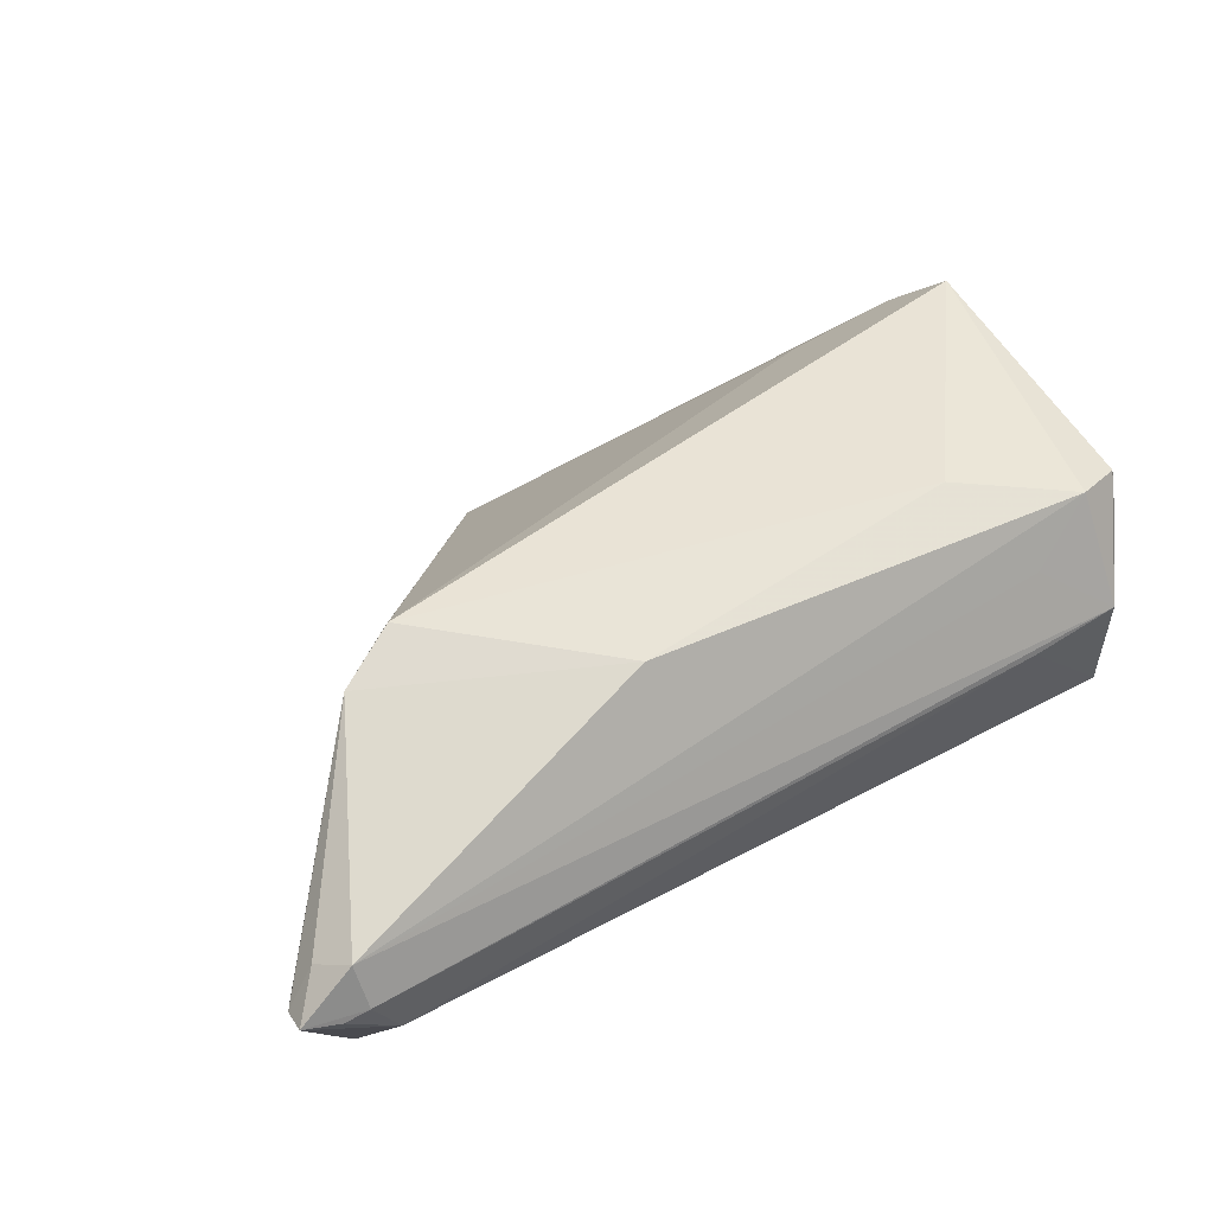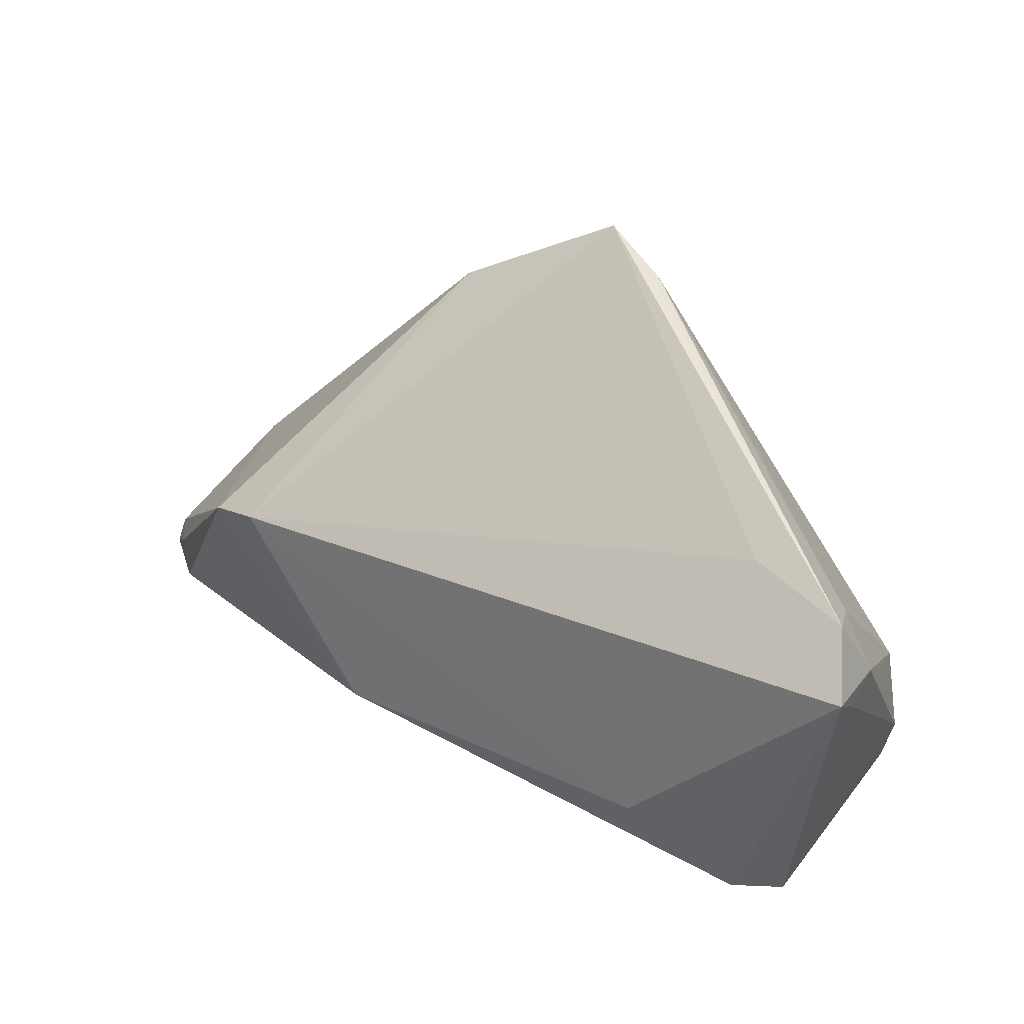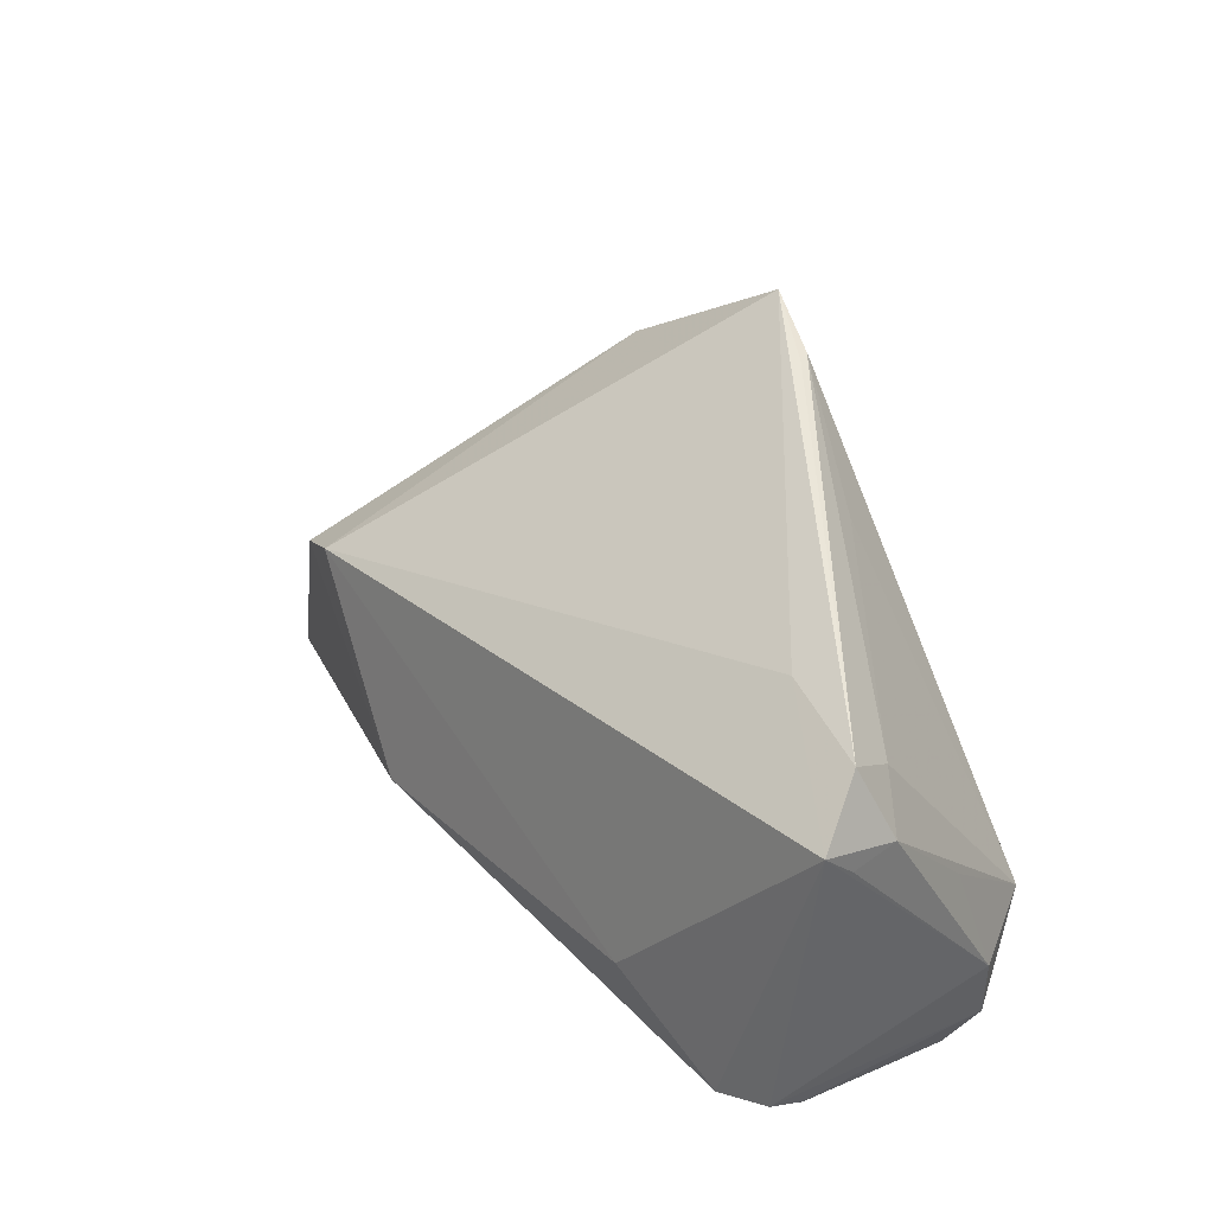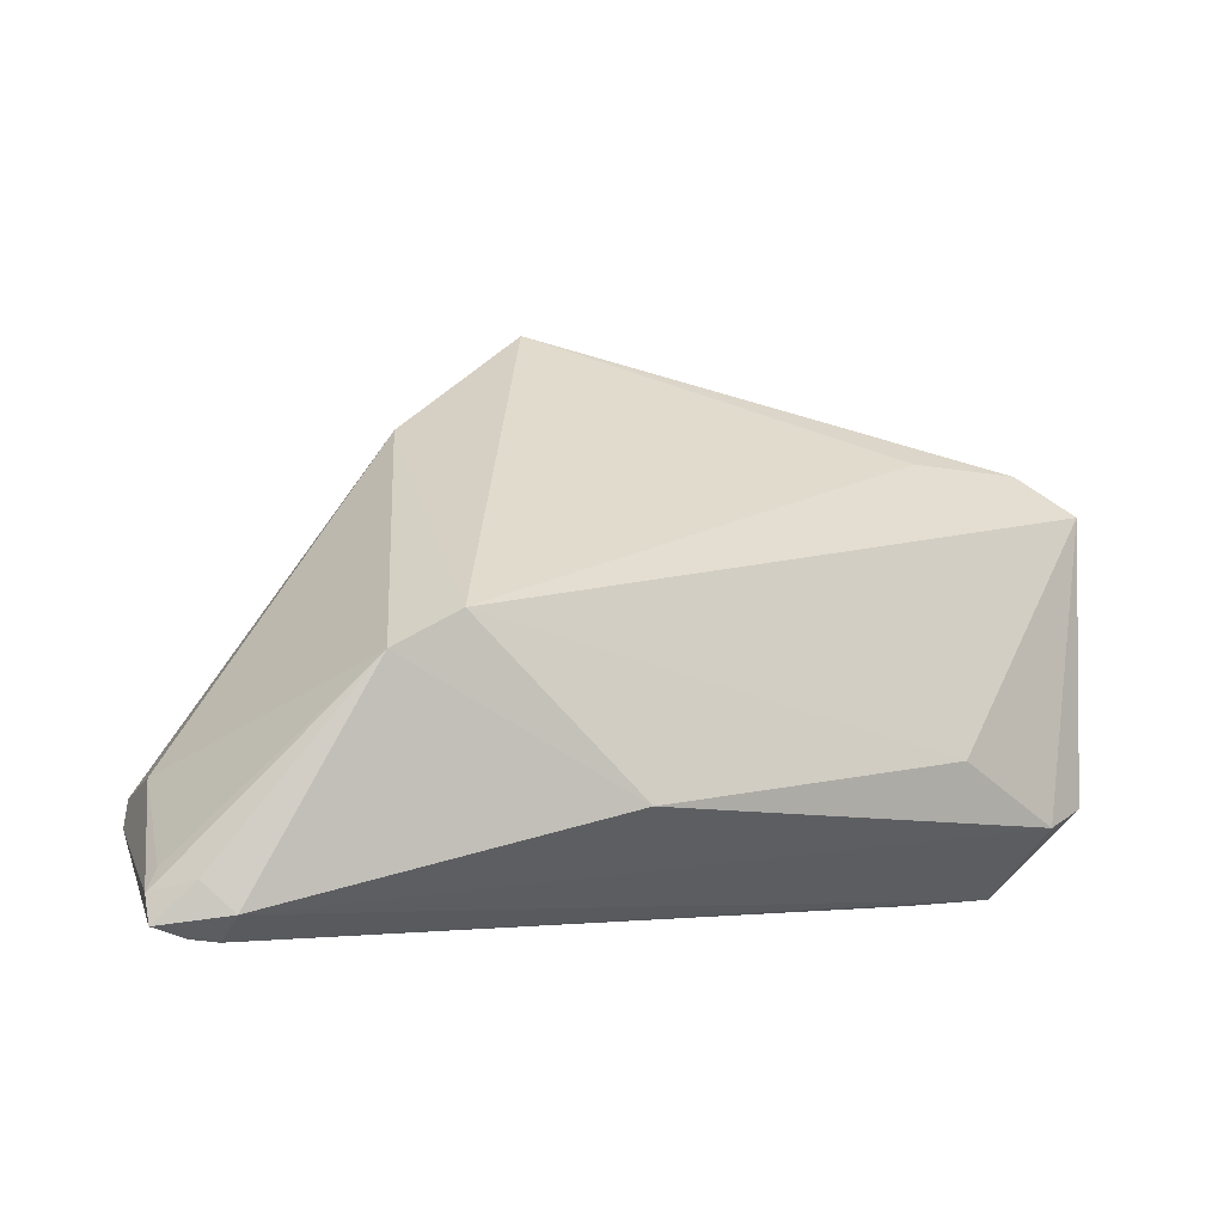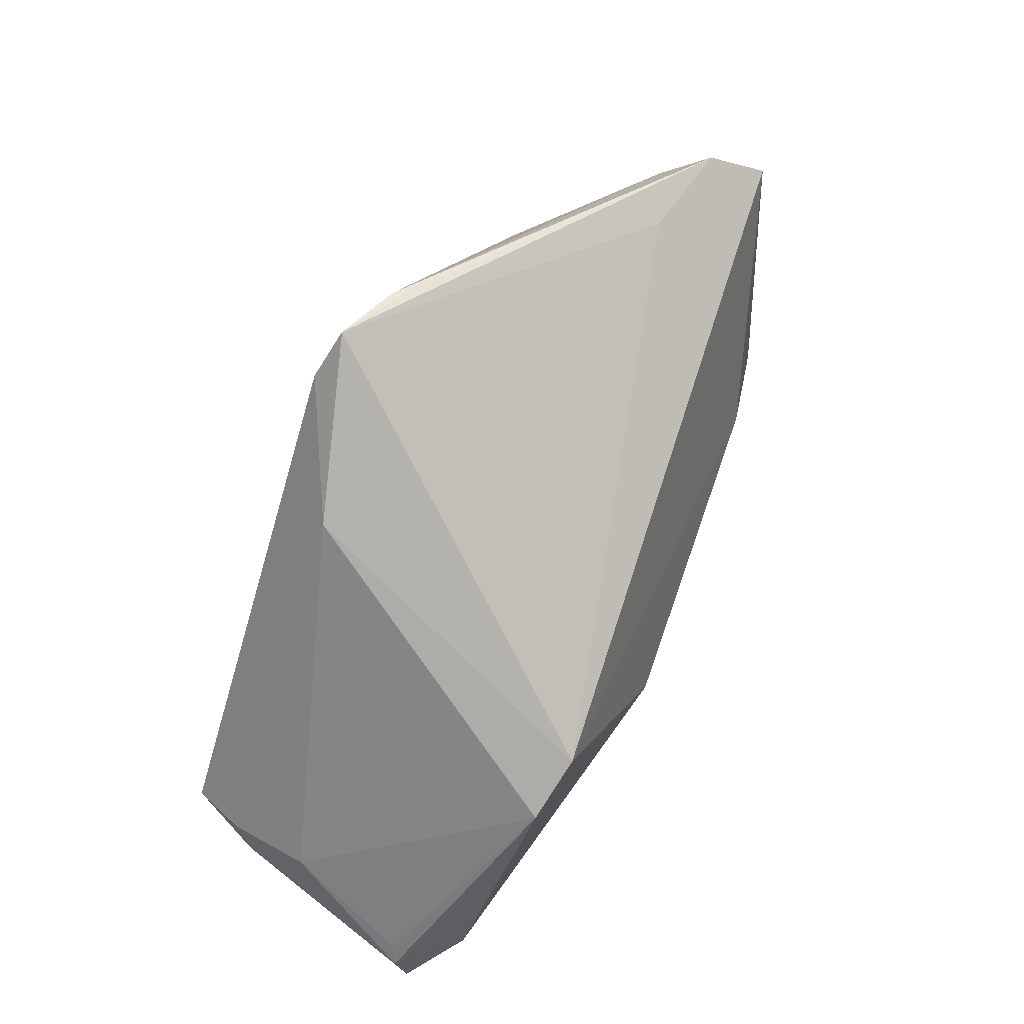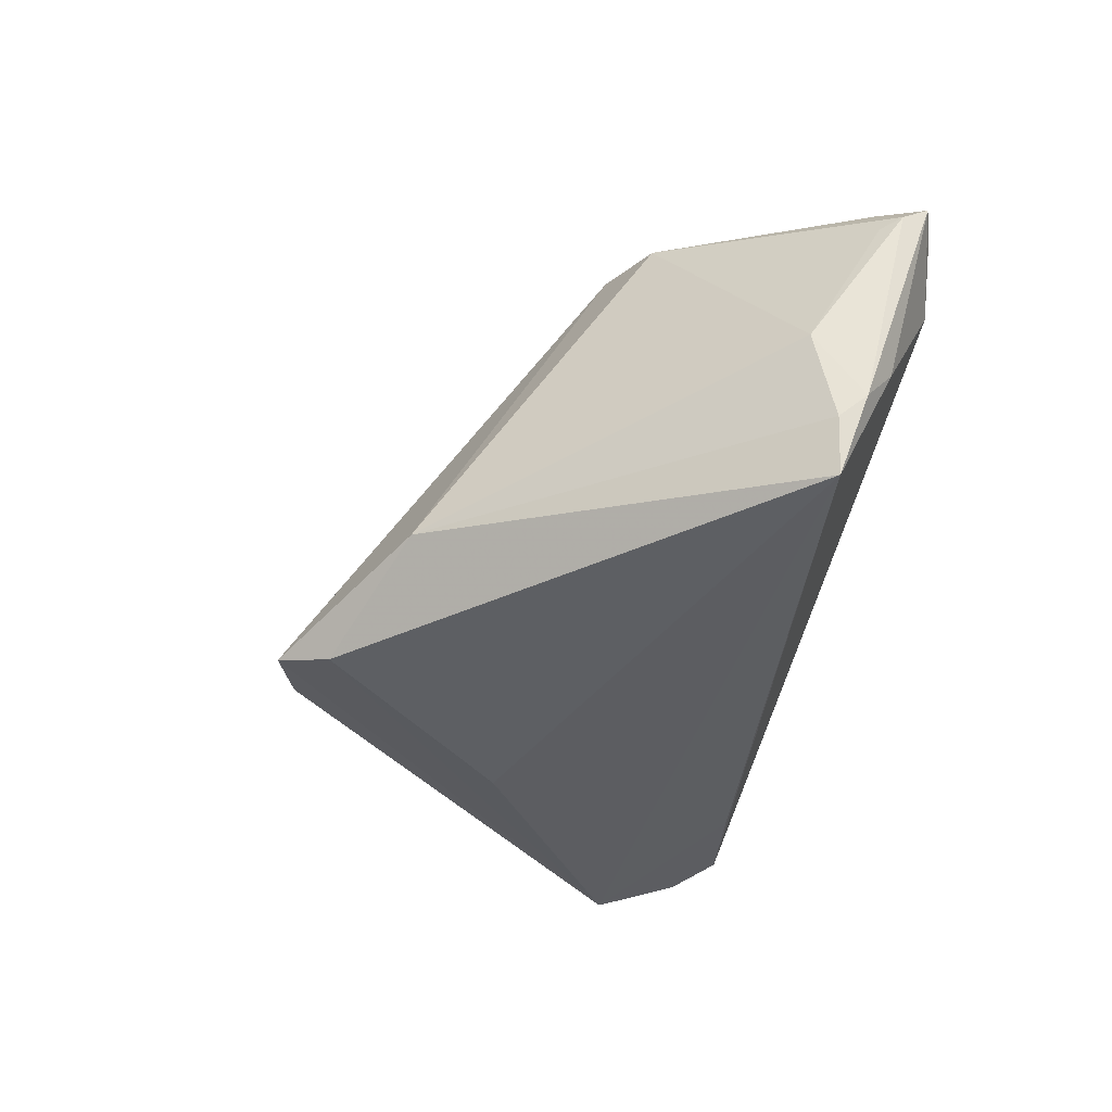
<metadata>
{"format":"obj","ext":"obj","renderer":"f3d","projection":"perspective","resolution":1024,"background":"white","views":[{"elev":58.3,"azim":-32.0,"up":"+Z"},{"elev":45.0,"azim":37.3,"up":"+Y"},{"elev":37.3,"azim":57.9,"up":"+Y"},{"elev":-1.9,"azim":-27.9,"up":"+Y"},{"elev":66.7,"azim":-64.8,"up":"+Y"},{"elev":-39.8,"azim":-101.6,"up":"+Z"}]}
</metadata>
<code>
v 0.04695 0.01201 -0.000788
v 0.05226 0.007932 0.001851
v -0.05341 -0.02713 0.008391
v -0.007754 -0.01949 0.0232
v 0.04539 -0.03196 0.004929
v 0.04657 -0.03167 -0.01188
v 0.04912 -0.02632 -0.01461
v -0.05194 -0.02489 0.007491
v 0.05313 0.007557 0.007422
v -0.004554 0.02673 -0.0232
v -0.0264 -0.000553 0.0205
v 0.04506 -0.0151 -0.02106
v 0.05073 -0.01759 -0.01316
v -0.0473 -0.02589 -0.009953
v -0.04405 -0.03222 0.003105
v 0.04918 -0.004184 -0.009107
v -0.05351 -0.03008 0.009995
v 0.03445 -0.03222 0.00484
v -0.0005595 0.03222 -0.02119
v 0.03691 0.01711 0.003061
v 0.008503 0.0295 -0.01765
v -0.04951 -0.0315 0.009468
v 0.04936 0.01607 0.004965
v 0.0229 0.02019 -0.01385
v 0.0502 -0.02483 0.008906
v 0.04568 -0.02334 0.01618
v 0.05351 0.01115 0.01102
v -0.04662 -0.02892 0.01488
v -0.04747 -0.01952 -0.01697
v 0.007743 0.02962 -0.01898
v 0.01605 0.004441 -0.0232
v 0.0375 -0.02697 0.01198
v -0.04547 -0.01978 -0.0232
v -0.04868 -0.02247 -0.01462
v 0.05137 -0.02151 0.0138
v -0.04667 -0.03187 0.01019
v -0.04854 -0.01703 -0.006806
v -0.03371 -0.004463 0.01903
v -0.01858 0.01995 -0.01548
v 0.03264 -0.02948 -0.01415
v -0.04957 -0.02571 0.01246
v 0.03216 -0.01576 0.01919
f 33 6 14
f 14 6 15
f 7 6 12
f 8 37 3
f 39 11 19
f 12 33 31
f 12 6 40
f 40 33 12
f 6 33 40
f 34 33 14
f 3 37 34
f 35 5 25
f 25 5 6
f 25 7 35
f 6 7 25
f 26 5 35
f 4 28 26
f 35 27 26
f 6 5 18
f 18 15 6
f 37 39 29
f 29 39 33
f 29 34 37
f 33 34 29
f 11 39 38
f 38 8 3
f 37 8 38
f 38 39 37
f 38 4 11
f 38 28 4
f 19 11 20
f 11 27 20
f 19 12 10
f 12 31 10
f 10 31 33
f 10 39 19
f 33 39 10
f 14 15 17
f 3 34 17
f 17 34 14
f 32 28 5
f 5 26 32
f 32 26 28
f 4 26 42
f 42 26 27
f 11 4 42
f 42 27 11
f 19 20 23
f 23 20 27
f 13 7 12
f 35 7 13
f 13 27 35
f 13 9 27
f 28 17 36
f 15 18 36
f 5 28 36
f 36 18 5
f 28 38 41
f 41 17 28
f 41 38 3
f 3 17 41
f 30 12 19
f 30 24 12
f 27 9 2
f 2 23 27
f 9 13 2
f 22 17 15
f 15 36 22
f 22 36 17
f 19 23 21
f 21 30 19
f 23 30 21
f 24 30 1
f 1 30 23
f 23 2 1
f 12 24 1
f 1 2 12
f 16 13 12
f 12 2 16
f 16 2 13

</code>
